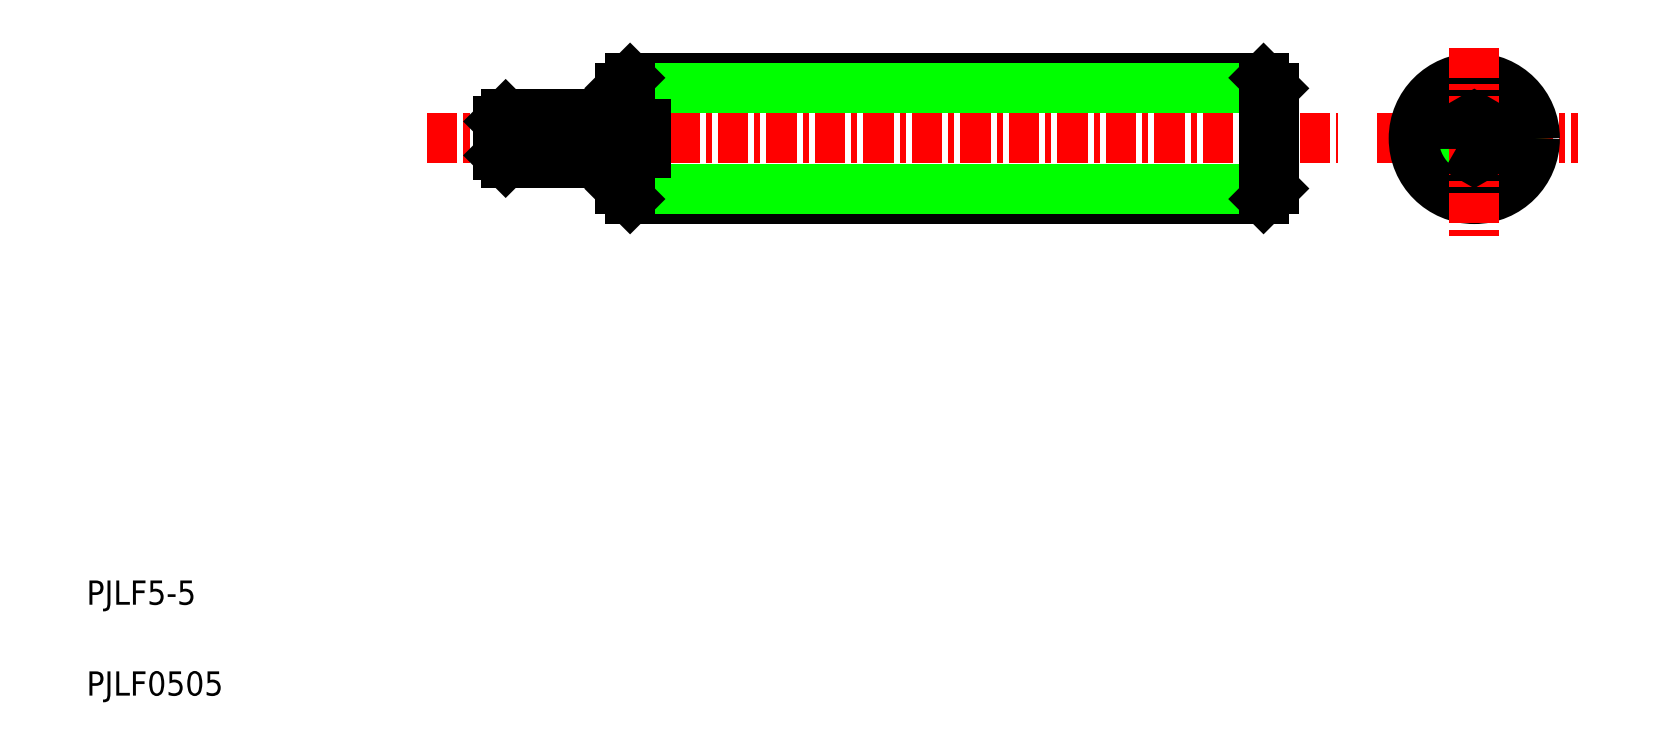
<metadata>
{"format":"dxf","ext":"dxf","renderer":"ezdxf+matplotlib","layout":"modelspace","background":"white","min_lineweight":24,"dpi":150}
</metadata>
<code>
0
SECTION
2
ENTITIES
0
TEXT
8
0
10
2.21
20
1.754
30
0
40
1
1
PJLF0505
0
TEXT
8
0
10
2.21
20
5.504
30
0
40
1
1
PJLF5-5
0
LINE
8
CENTER
10
16.26
20
24.74
30
0
11
53.84
21
24.74
31
0
0
LINE
8
0
10
24.64
20
27.24
30
0
11
50.77
21
27.24
31
0
0
LINE
8
0
10
24.64
20
22.24
30
0
11
50.77
21
22.24
31
0
0
LINE
8
0
10
24.2
20
26.81
30
0
11
51.2
21
26.81
31
0
0
LINE
8
0
10
24.2
20
22.67
30
0
11
51.2
21
22.67
31
0
0
LINE
8
0
10
24.64
20
27.24
30
0
11
24.64
21
25.34
31
0
0
LINE
8
0
10
24.2
20
25.34
30
0
11
24.2
21
26.81
31
0
0
LINE
8
0
10
24.2
20
25.34
30
0
11
25.3
21
25.34
31
0
0
LINE
8
0
10
24.2
20
24.14
30
0
11
25.3
21
24.14
31
0
0
LINE
8
0
10
19.5
20
25.74
30
0
11
24.2
21
25.74
31
0
0
LINE
8
0
10
23.2
20
25.74
30
0
11
23.2
21
25.74
31
0
0
LINE
8
0
10
20.7
20
25.74
30
0
11
20.7
21
25.74
31
0
0
LINE
8
0
10
19.5
20
23.74
30
0
11
24.2
21
23.74
31
0
0
LINE
8
0
10
24.2
20
22.67
30
0
11
24.2
21
24.14
31
0
0
LINE
8
0
10
24.2
20
22.67
30
0
11
24.64
21
22.24
31
0
0
LINE
8
0
10
24.64
20
24.14
30
0
11
24.64
21
22.24
31
0
0
LINE
8
0
10
25.3
20
24.14
30
0
11
25.3
21
25.34
31
0
0
LINE
8
0
10
24.2
20
26.81
30
0
11
24.64
21
27.24
31
0
0
LINE
8
0
10
51.2
20
22.67
30
0
11
51.2
21
26.81
31
0
0
LINE
8
0
10
50.77
20
22.24
30
0
11
50.77
21
27.24
31
0
0
LINE
8
0
10
50.77
20
22.24
30
0
11
51.2
21
22.67
31
0
0
LINE
8
0
10
50.77
20
27.24
30
0
11
51.2
21
26.81
31
0
0
LINE
8
CENTER
10
55.47
20
24.74
30
0
11
63.76
21
24.74
31
0
0
CIRCLE
8
0
10
59.47
20
24.74
30
0
40
2.067
0
CIRCLE
8
0
10
59.47
20
24.74
30
0
40
2.5
0
LINE
8
CENTER
10
59.47
20
28.48
30
0
11
59.47
21
20.71
31
0
0
POLYLINE
8
0
66
     1
10
0
20
0
30
0
70
     1
0
VERTEX
8
0
10
58.72
20
24.31
30
0
0
VERTEX
8
0
10
59.47
20
23.88
30
0
0
VERTEX
8
0
10
60.22
20
24.31
30
0
0
VERTEX
8
0
10
60.22
20
25.17
30
0
0
VERTEX
8
0
10
59.47
20
25.61
30
0
0
VERTEX
8
0
10
58.72
20
25.17
30
0
0
SEQEND
8
0
0
LINE
8
0
10
19.2
20
24.04
30
0
11
19.2
21
25.44
31
0
0
LINE
8
0
10
19.2
20
25.44
30
0
11
19.5
21
25.74
31
0
0
LINE
8
0
10
19.2
20
24.04
30
0
11
19.5
21
23.74
31
0
0
ENDSEC
0
EOF

</code>
